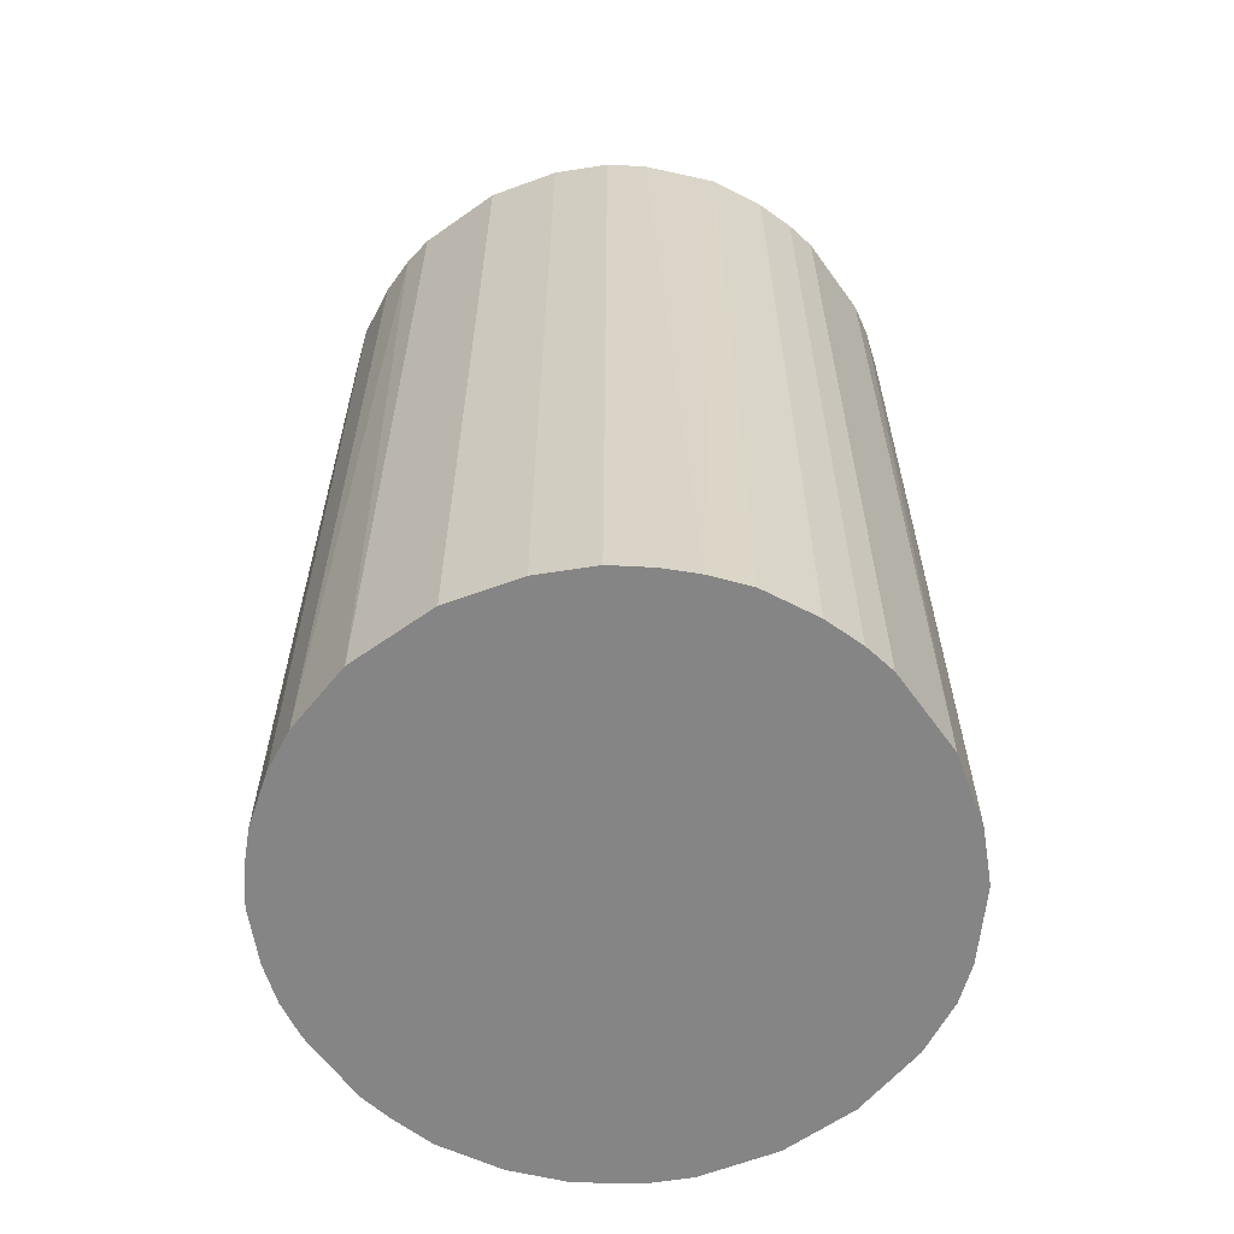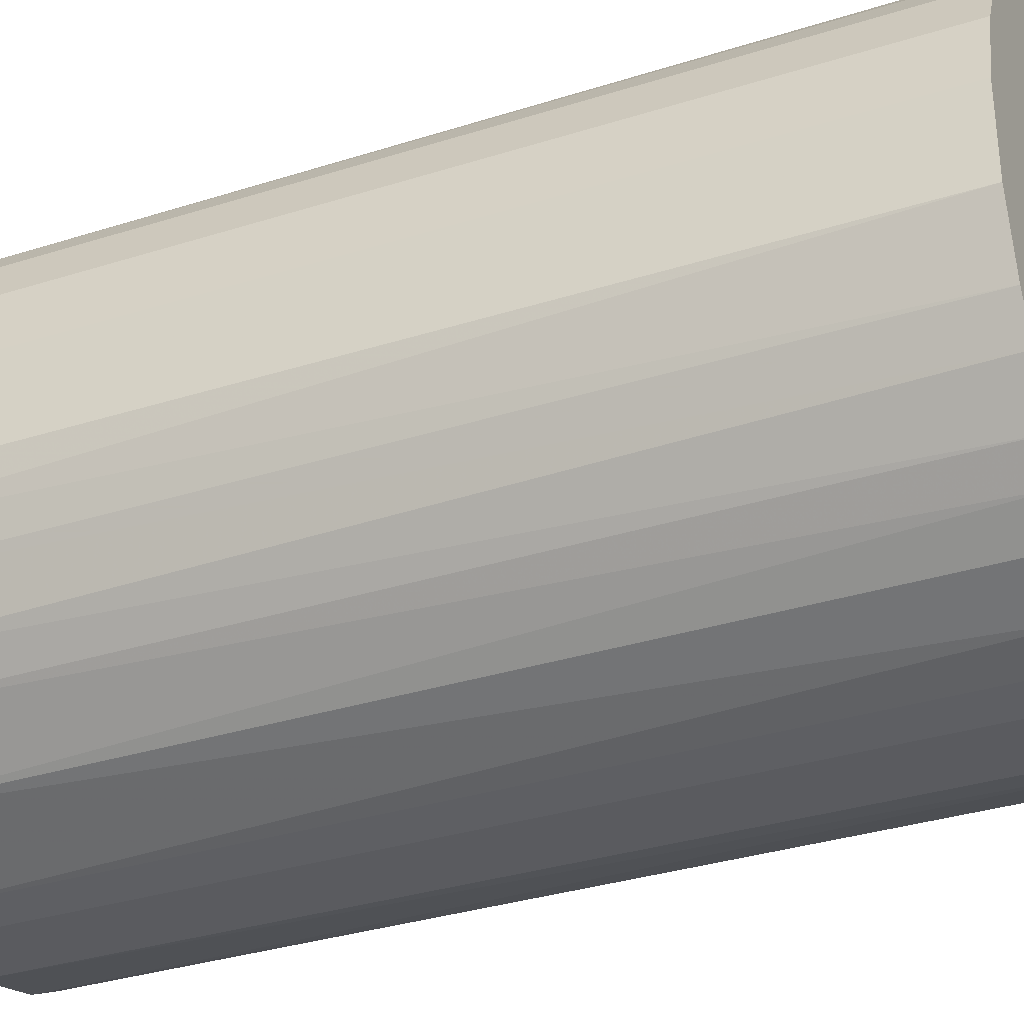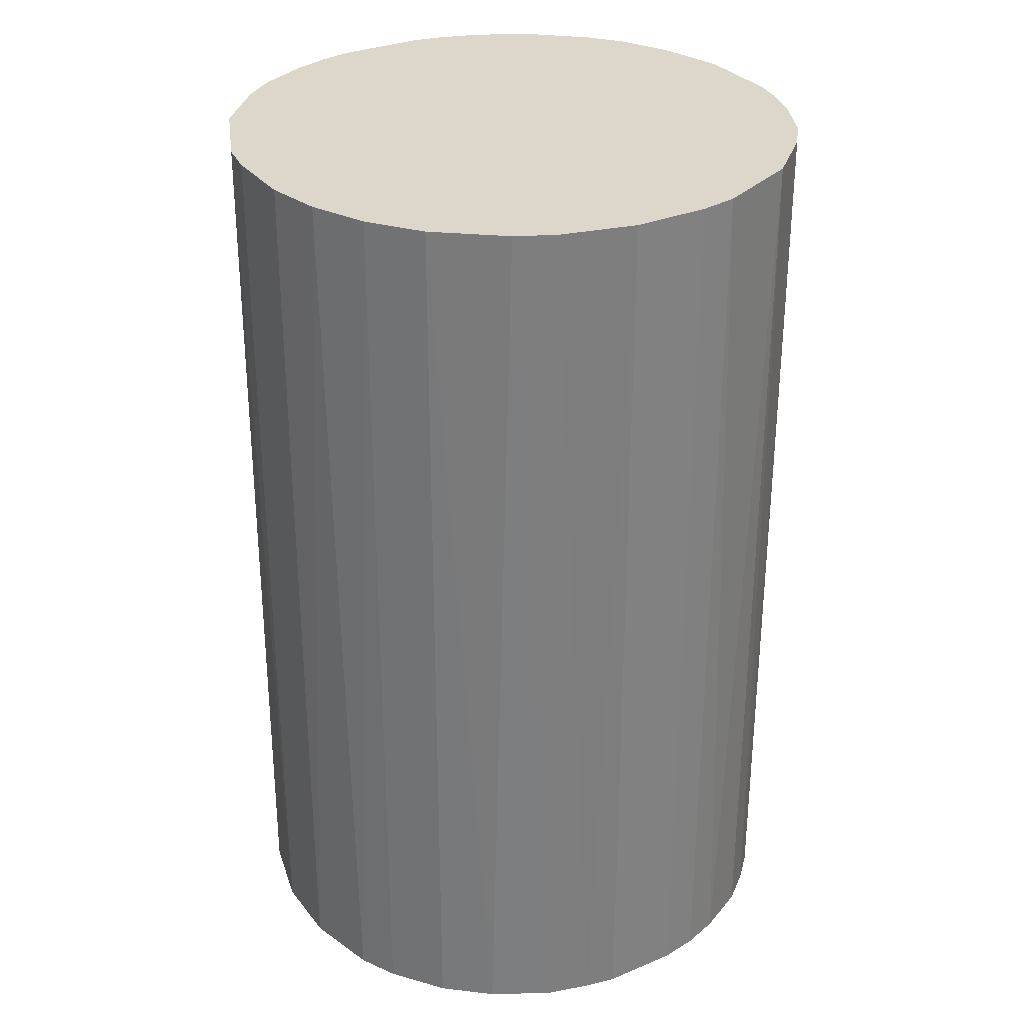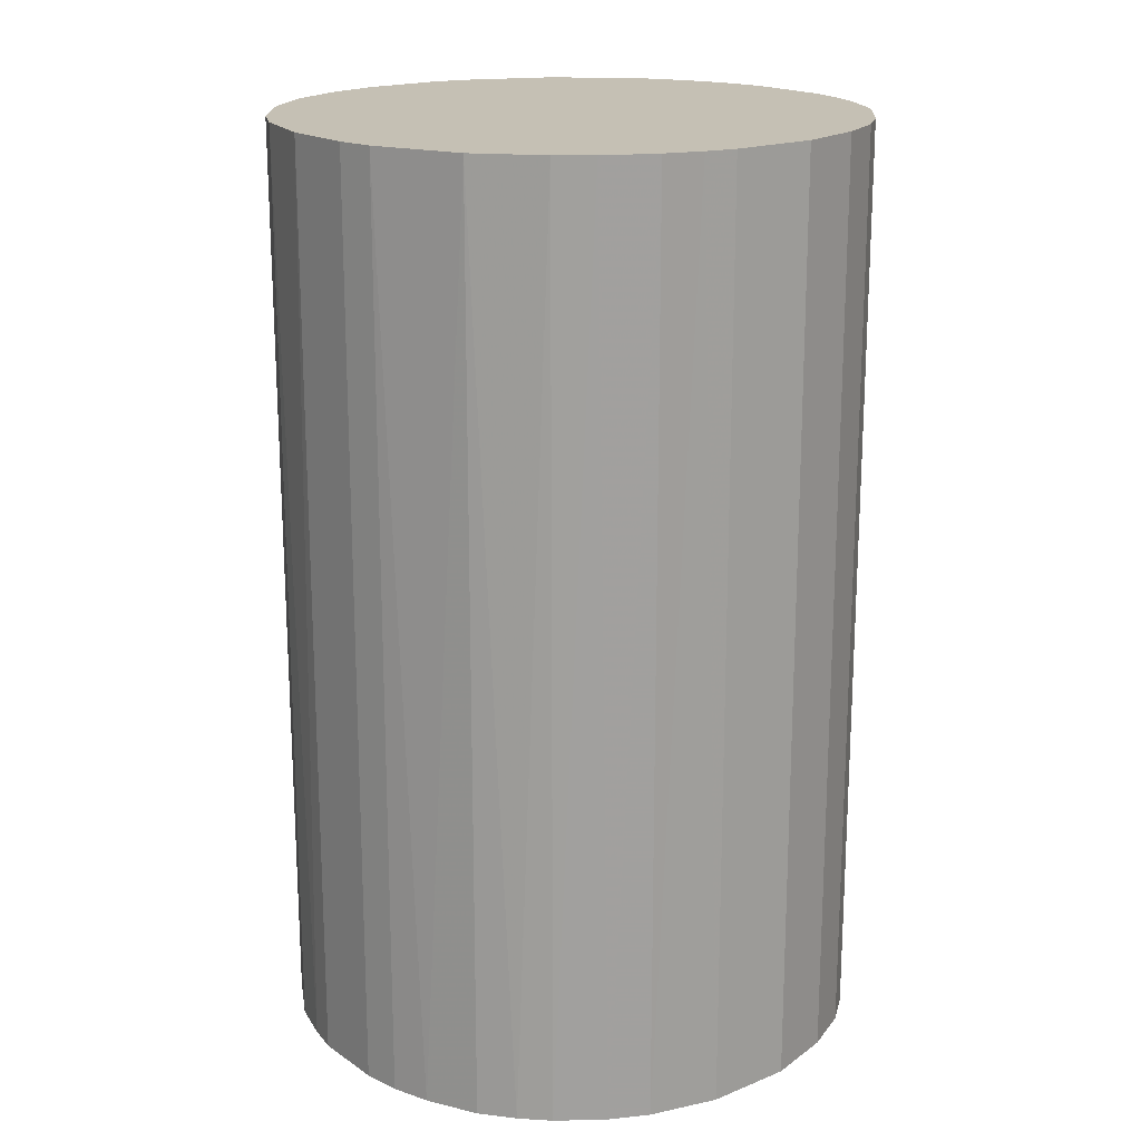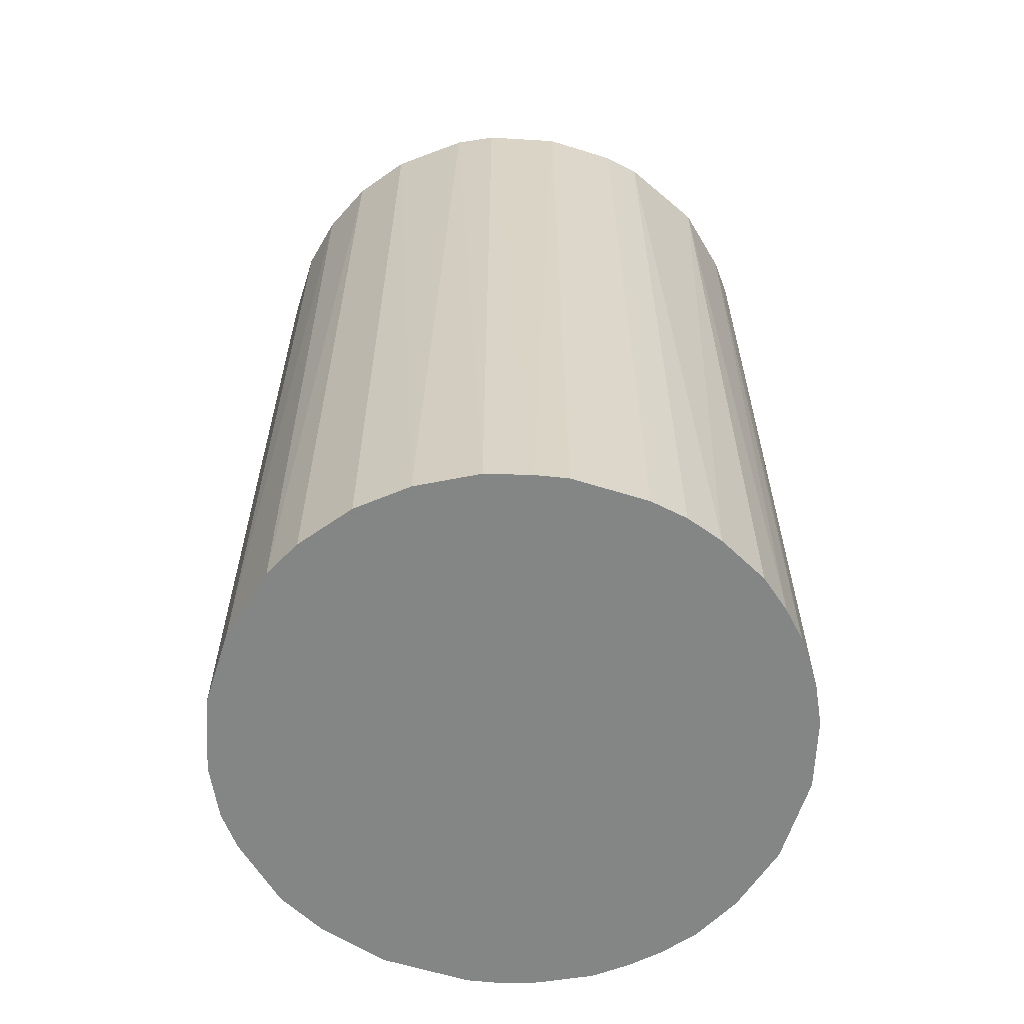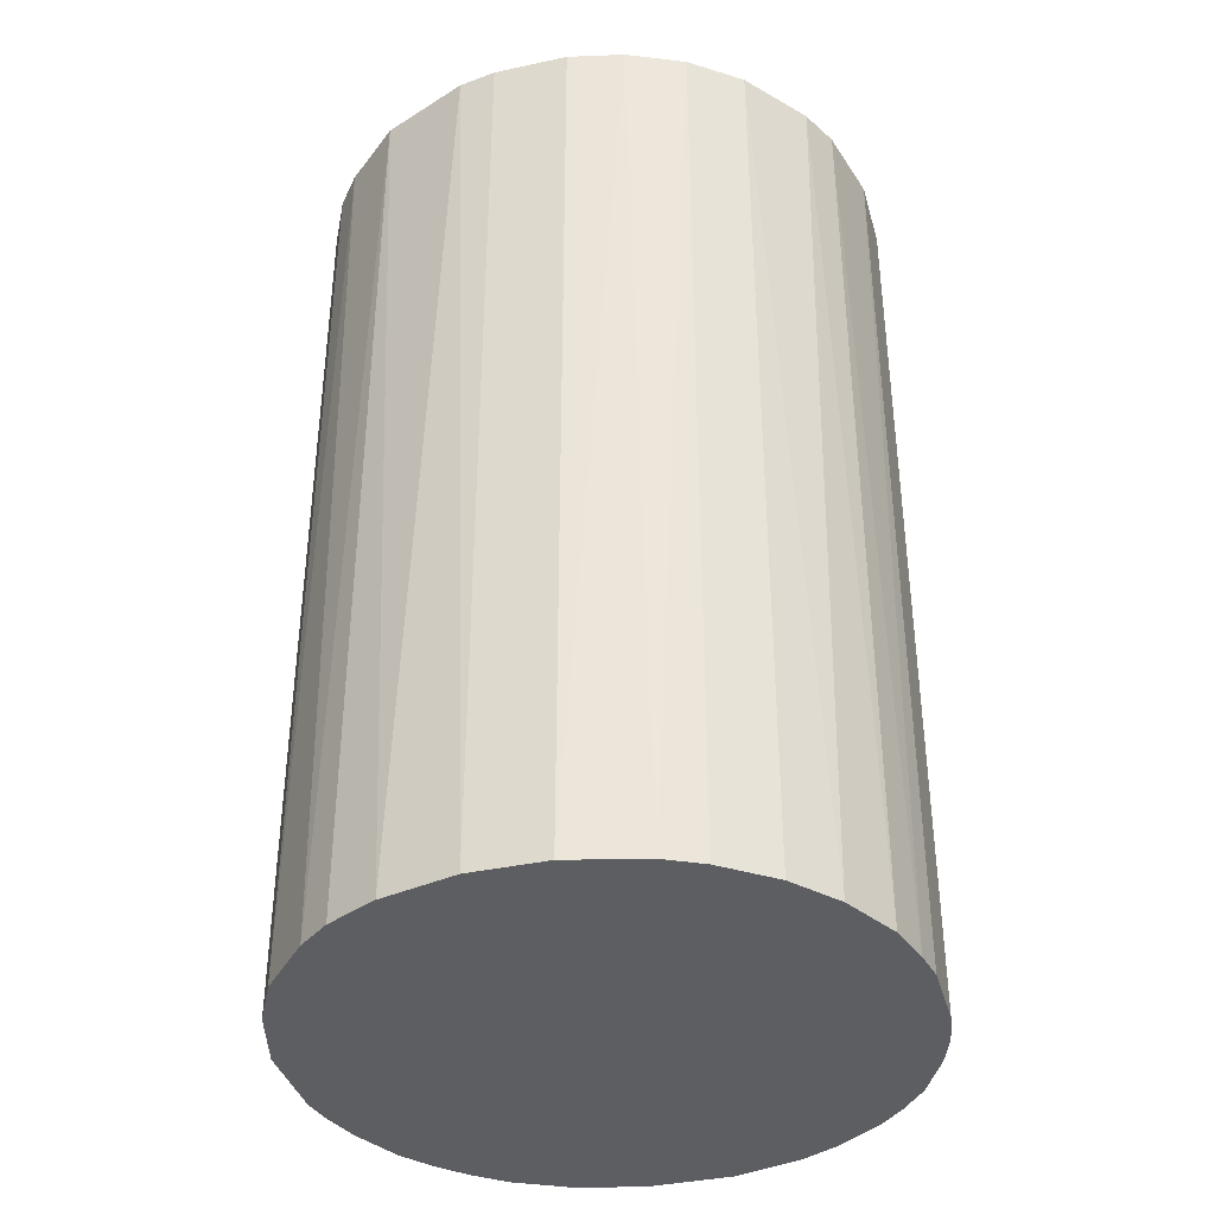
<metadata>
{"format":"obj","ext":"obj","renderer":"f3d","projection":"perspective","resolution":1024,"background":"white","views":[{"elev":-61.8,"azim":125.7,"up":"+Z"},{"elev":-33.2,"azim":113.6,"up":"+Y"},{"elev":30.8,"azim":-31.0,"up":"+Z"},{"elev":18.3,"azim":51.8,"up":"+Z"},{"elev":-61.6,"azim":-17.6,"up":"+Z"},{"elev":-37.9,"azim":-74.6,"up":"+Z"}]}
</metadata>
<code>
o convex_0
v -0.006966 0.02594 0.04302
v -0.003502 -0.0266 -0.04302
v -0.006388 -0.02602 -0.04302
v 0.006889 0.02594 -0.04302
v 0.02594 -0.006966 0.04302
v -0.02544 -0.008698 0.04302
v -0.02487 0.01035 -0.04302
v 0.02653 -0.004074 -0.04302
v 0.006889 -0.02602 0.04302
v 0.02017 0.01786 0.04302
v 0.01786 -0.02025 -0.04302
v -0.02313 -0.01389 -0.04302
v -0.01389 -0.02313 0.04302
v -0.02256 0.01497 0.04302
v -0.01505 0.02247 -0.04302
v 0.02479 0.01035 -0.04302
v 0.006889 0.02594 0.04302
v 0.02653 0.004002 0.04302
v 0.02248 -0.01505 0.04302
v 0.01498 0.02247 -0.04302
v -0.0266 0.003425 -0.04302
v -0.0266 0.003425 0.04302
v -0.004079 0.02653 -0.04302
v 0.006889 -0.02602 -0.04302
v -0.003502 -0.0266 0.04302
v -0.01563 -0.02198 -0.04302
v 0.01498 -0.02256 0.04302
v -0.01967 -0.01852 0.04302
v 0.02306 -0.0139 -0.04302
v -0.01505 0.02247 0.04302
v -0.0266 -0.003502 -0.04302
v -0.02025 0.01786 -0.04302
v 0.01498 0.02247 0.04302
v 0.02017 0.01786 -0.04302
v 0.02248 0.01498 0.04302
v 0.02653 0.004002 -0.04302
v 0.004002 0.02653 0.04302
v 0.01035 -0.02487 -0.04302
v -0.01043 0.02479 -0.04302
v -0.02602 0.006889 0.04302
v 0.003425 -0.0266 0.04302
v -0.0266 -0.003502 0.04302
v -0.01043 -0.02487 0.04302
v -0.02313 -0.01389 0.04302
v -0.02487 -0.01043 -0.04302
v 0.02479 -0.01043 -0.04302
v -0.01967 -0.01852 -0.04302
v -0.01043 -0.02487 -0.04302
v 0.02479 0.01035 0.04302
v -0.01794 0.02017 0.04302
v 0.01035 0.02479 0.04302
v 0.02017 -0.01794 0.04302
v 0.004002 0.02653 -0.04302
v -0.004079 0.02653 0.04302
v 0.02653 -0.004074 0.04302
v 0.003425 -0.0266 -0.04302
v 0.02248 0.01498 -0.04302
v 0.01498 -0.02256 -0.04302
v -0.02256 0.01497 -0.04302
v 0.02017 -0.01794 -0.04302
v 0.01786 0.02017 -0.04302
v 0.02479 -0.01043 0.04302
v 0.01035 0.02479 -0.04302
v -0.01043 0.02479 0.04302
f 39 30 64
f 2 3 4
f 5 1 6
f 4 3 7
f 2 4 8
f 5 6 9
f 1 5 10
f 2 8 11
f 7 3 12
f 9 6 13
f 6 1 14
f 4 7 15
f 8 4 16
f 1 10 17
f 10 5 18
f 5 9 19
f 16 4 20
f 7 12 21
f 6 14 22
f 4 15 23
f 2 11 24
f 3 2 25
f 9 13 25
f 12 3 26
f 19 9 27
f 13 6 28
f 26 13 28
f 11 8 29
f 14 1 30
f 21 12 31
f 22 21 31
f 15 7 32
f 17 10 33
f 16 20 34
f 10 18 35
f 34 10 35
f 8 16 36
f 18 8 36
f 16 18 36
f 1 17 37
f 17 4 37
f 9 24 38
f 24 11 38
f 27 9 38
f 1 23 39
f 23 15 39
f 15 30 39
f 14 7 40
f 7 21 40
f 22 14 40
f 21 22 40
f 24 9 41
f 25 2 41
f 9 25 41
f 6 22 42
f 31 6 42
f 22 31 42
f 3 25 43
f 25 13 43
f 28 6 44
f 12 28 44
f 6 31 45
f 31 12 45
f 44 6 45
f 12 44 45
f 8 5 46
f 29 8 46
f 12 26 47
f 28 12 47
f 26 28 47
f 26 3 48
f 13 26 48
f 3 43 48
f 43 13 48
f 18 16 49
f 35 18 49
f 16 35 49
f 14 30 50
f 30 15 50
f 32 14 50
f 15 32 50
f 4 17 51
f 17 33 51
f 33 20 51
f 19 27 52
f 27 11 52
f 4 23 53
f 37 4 53
f 23 37 53
f 23 1 54
f 1 37 54
f 37 23 54
f 5 8 55
f 18 5 55
f 8 18 55
f 2 24 56
f 41 2 56
f 24 41 56
f 16 34 57
f 35 16 57
f 34 35 57
f 11 27 58
f 38 11 58
f 27 38 58
f 7 14 59
f 32 7 59
f 14 32 59
f 11 29 60
f 29 19 60
f 19 52 60
f 52 11 60
f 33 10 61
f 20 33 61
f 10 34 61
f 34 20 61
f 5 19 62
f 19 29 62
f 46 5 62
f 29 46 62
f 20 4 63
f 4 51 63
f 51 20 63
f 30 1 64
f 1 39 64

</code>
